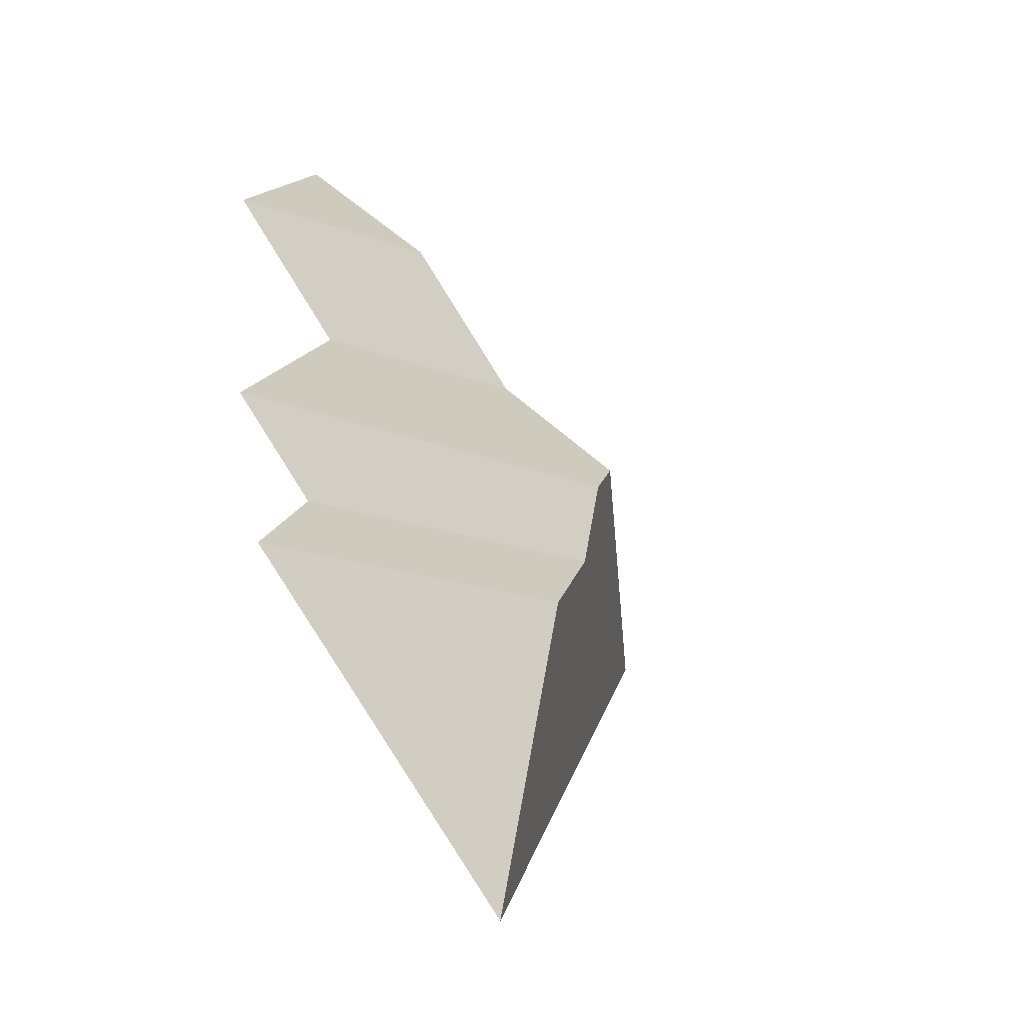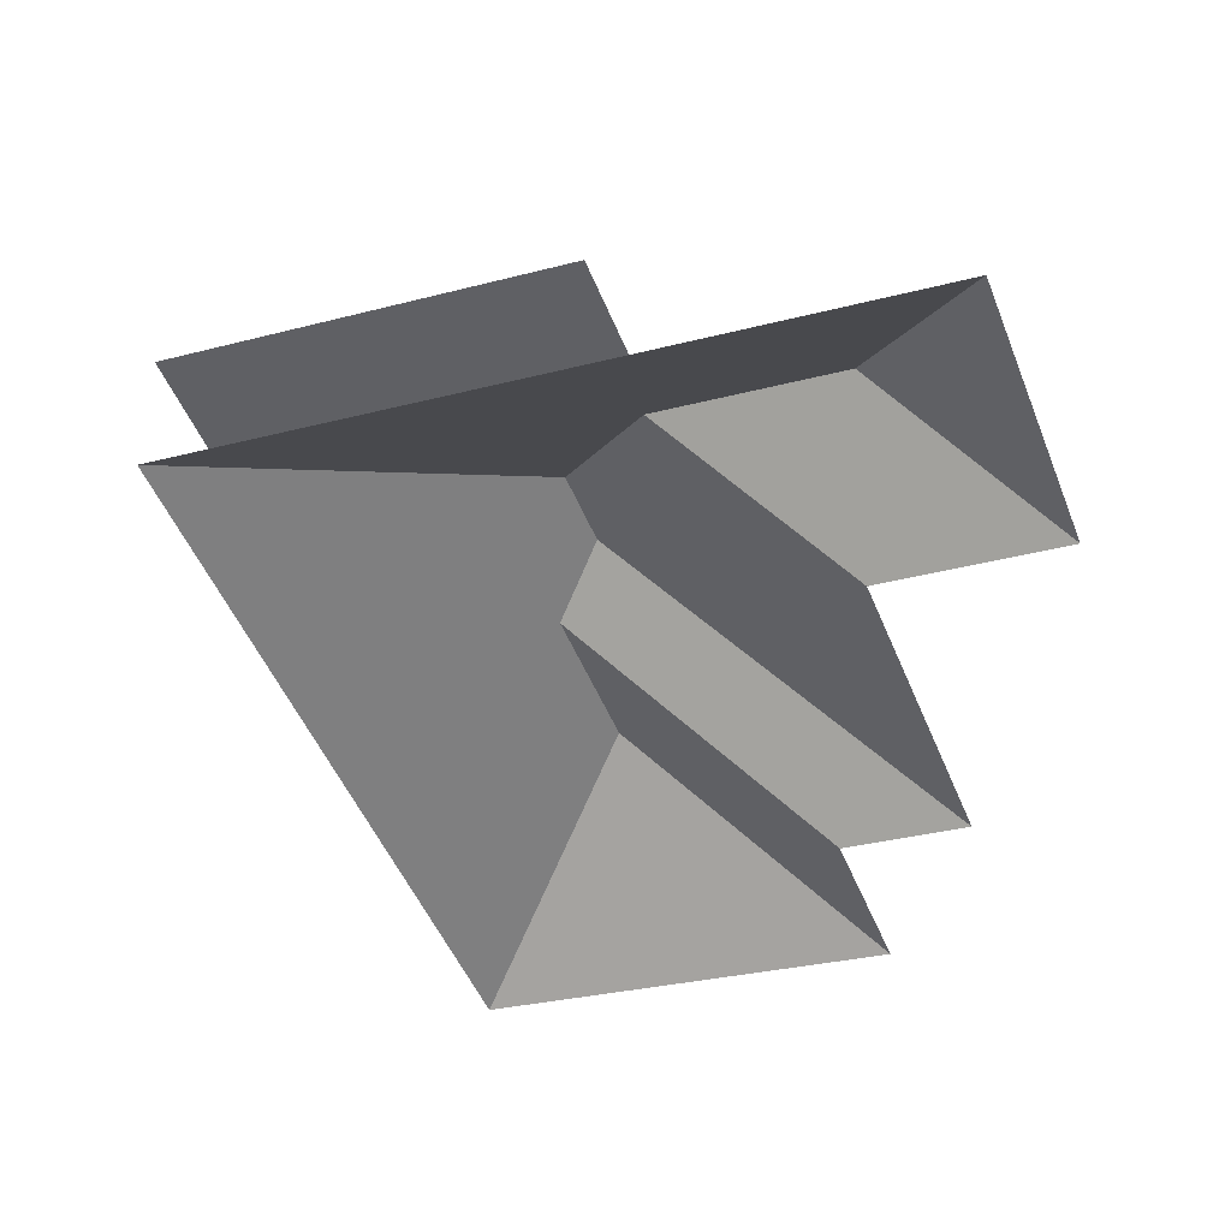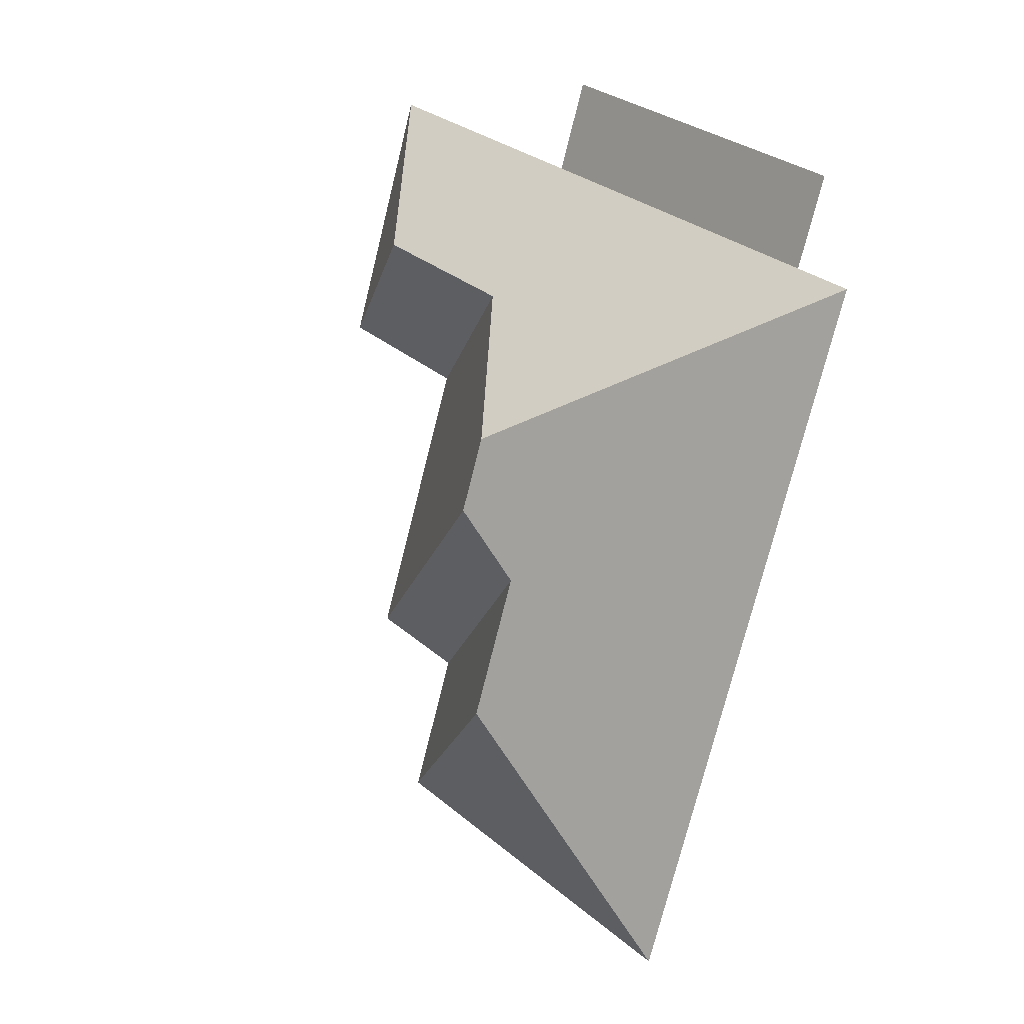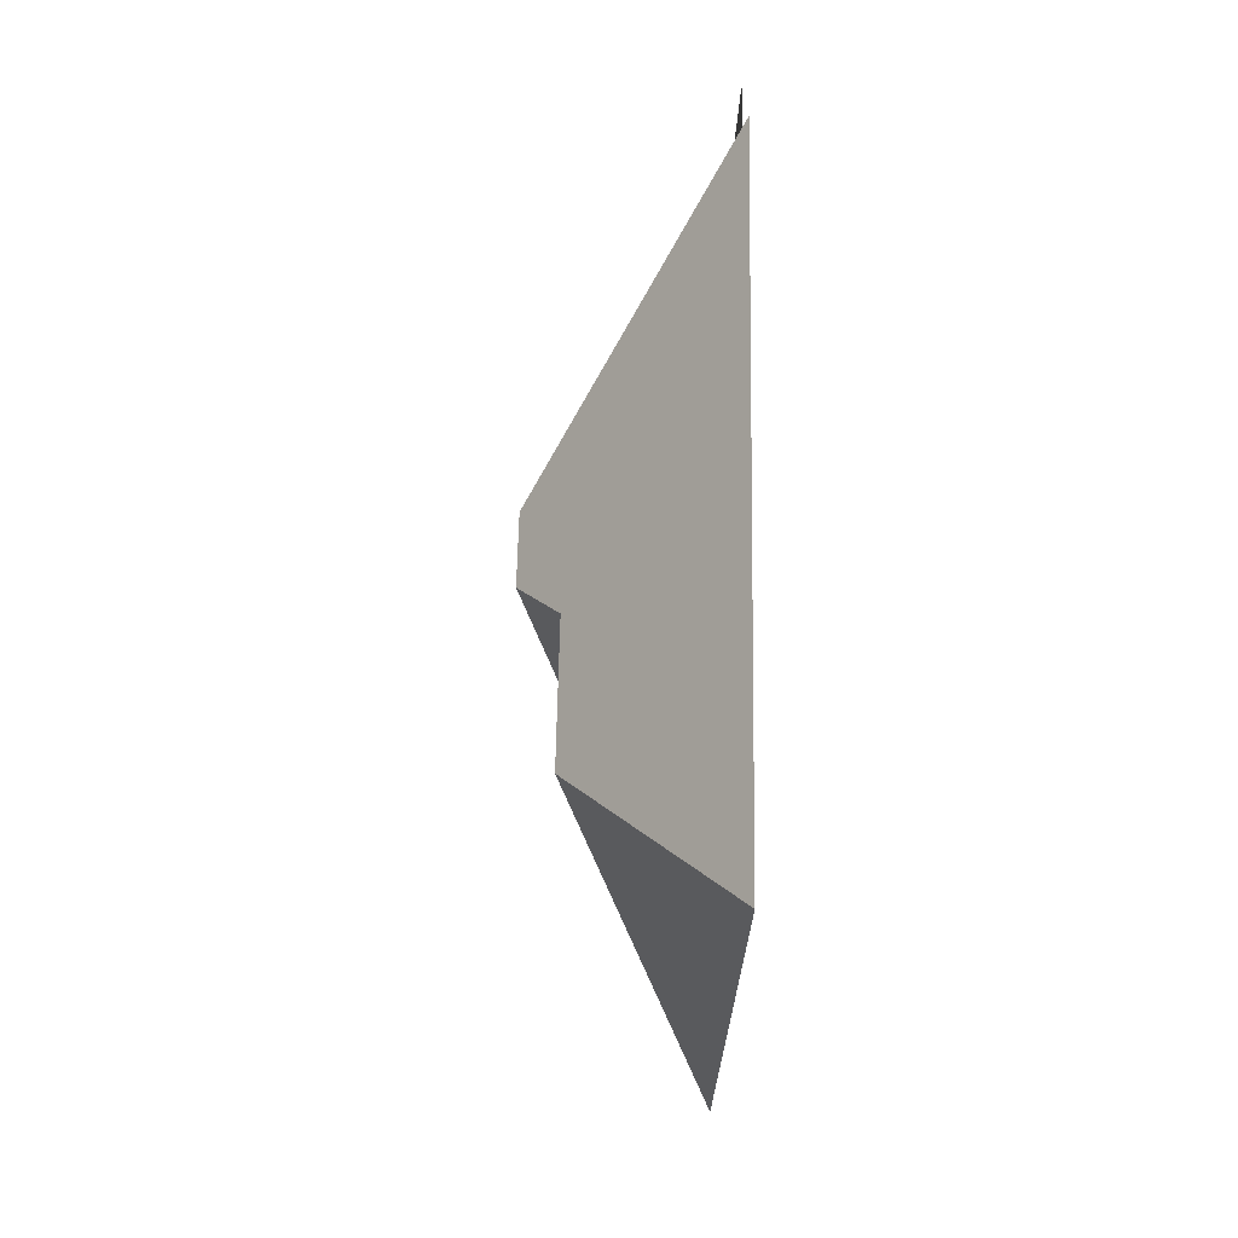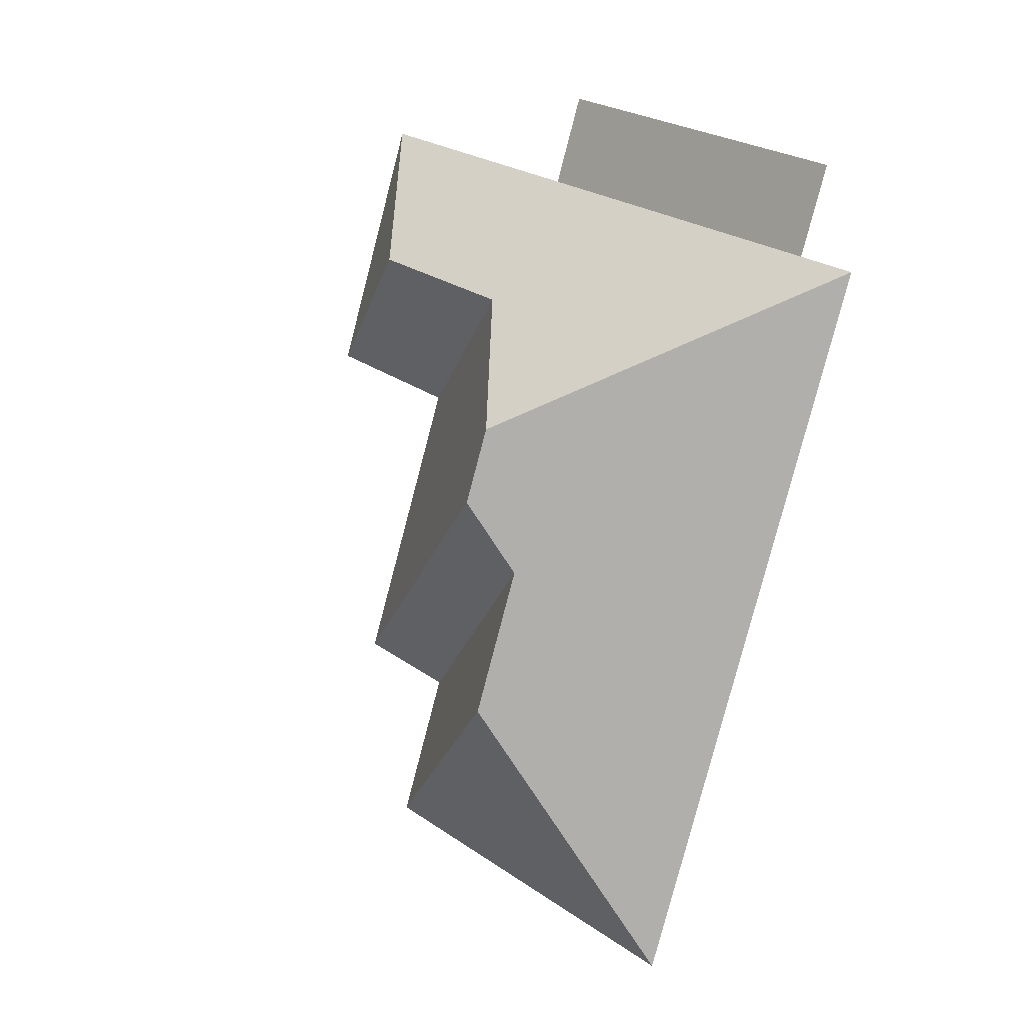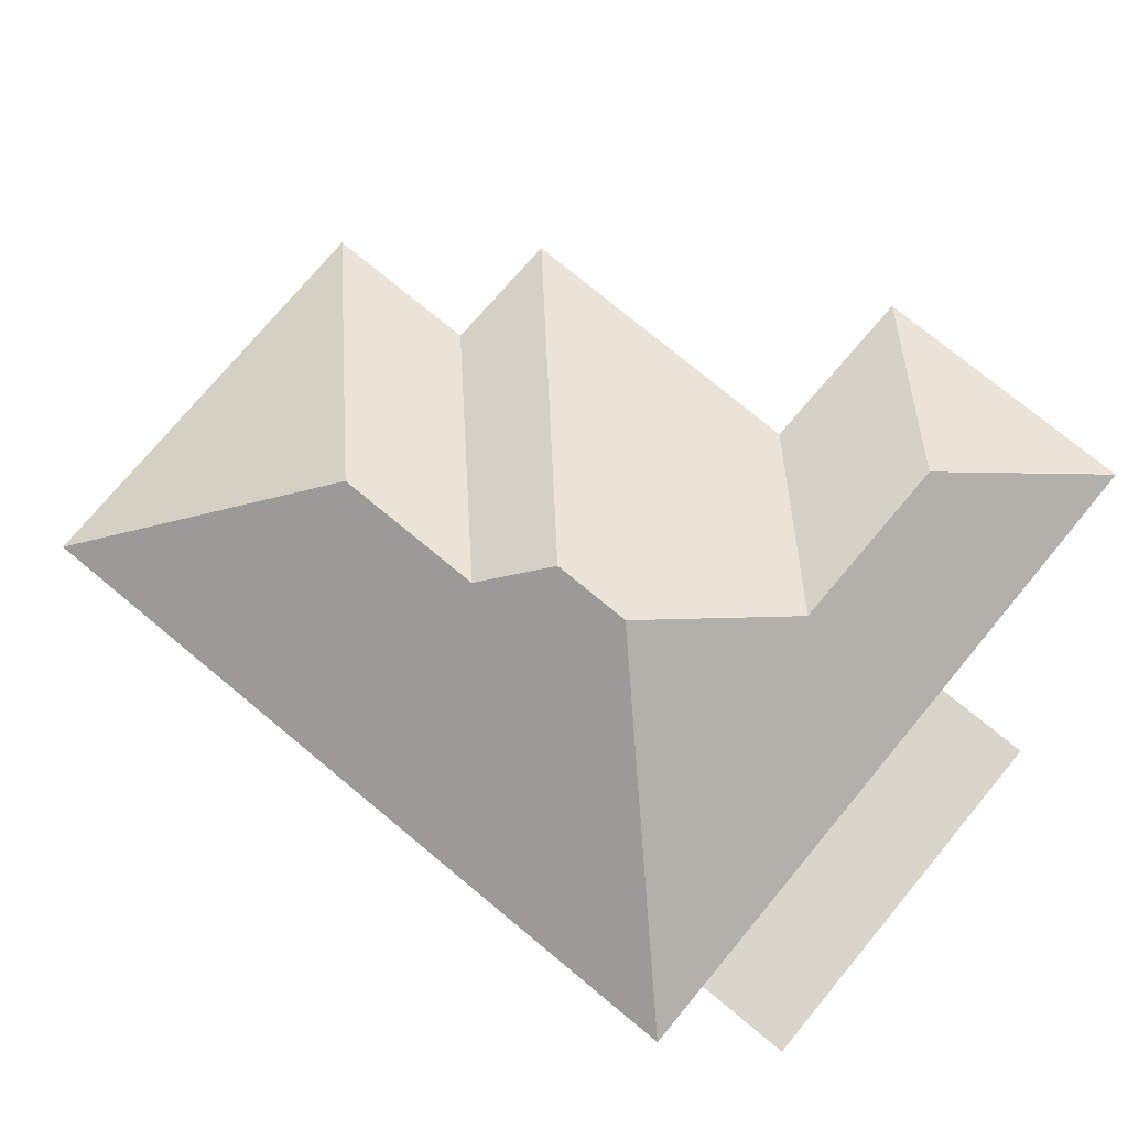
<metadata>
{"format":"obj","ext":"obj","renderer":"f3d","projection":"perspective","resolution":1024,"background":"white","views":[{"elev":-58.0,"azim":124.4,"up":"+Z"},{"elev":45.0,"azim":6.8,"up":"+Z"},{"elev":1.3,"azim":-131.6,"up":"+Z"},{"elev":-51.7,"azim":-93.0,"up":"+Z"},{"elev":-4.3,"azim":-134.2,"up":"+Z"},{"elev":74.4,"azim":-71.4,"up":"+Y"}]}
</metadata>
<code>
o CG10_500_043073_0024_roof
v 158.7 75 -26.56
v 28.32 75 -76.72
v 271.4 75 -21.59
v 171.5 75 -59.97
v 41.16 75 -110.1
v 17.46 75 -119.2
v 237.2 112.4 -89.46
v 172.1 112.8 -115.1
v 142 144.9 -173.7
v 309.3 75 -120.2
v 246.4 75 -145.6
v 152.8 145 -201.7
v 141.4 130.1 -229.3
v 162.3 130.1 -283.6
v 245.4 75 -272.1
v 289.1 75 -254.5
v 266.9 75 -327.7
v 119.5 75 -384.4
v 158.7 0 -26.56
v 28.32 0 -76.72
v 41.16 0 -110.1
v 17.46 0 -119.2
v 119.5 0 -384.4
v 266.9 0 -327.7
v 245.4 0 -272.1
v 289.1 0 -254.5
v 246.4 0 -145.6
v 309.3 0 -120.2
v 271.4 0 -21.59
v 171.5 0 -59.97
f 6 5 4 3 7 8 9
f 6 18 14 13 12 9
f 10 11 8 7
f 11 16 12 9 8
f 16 15 13 12
f 15 17 14 13
f 17 18 14
f 5 2 1 4
f 7 3 10

</code>
